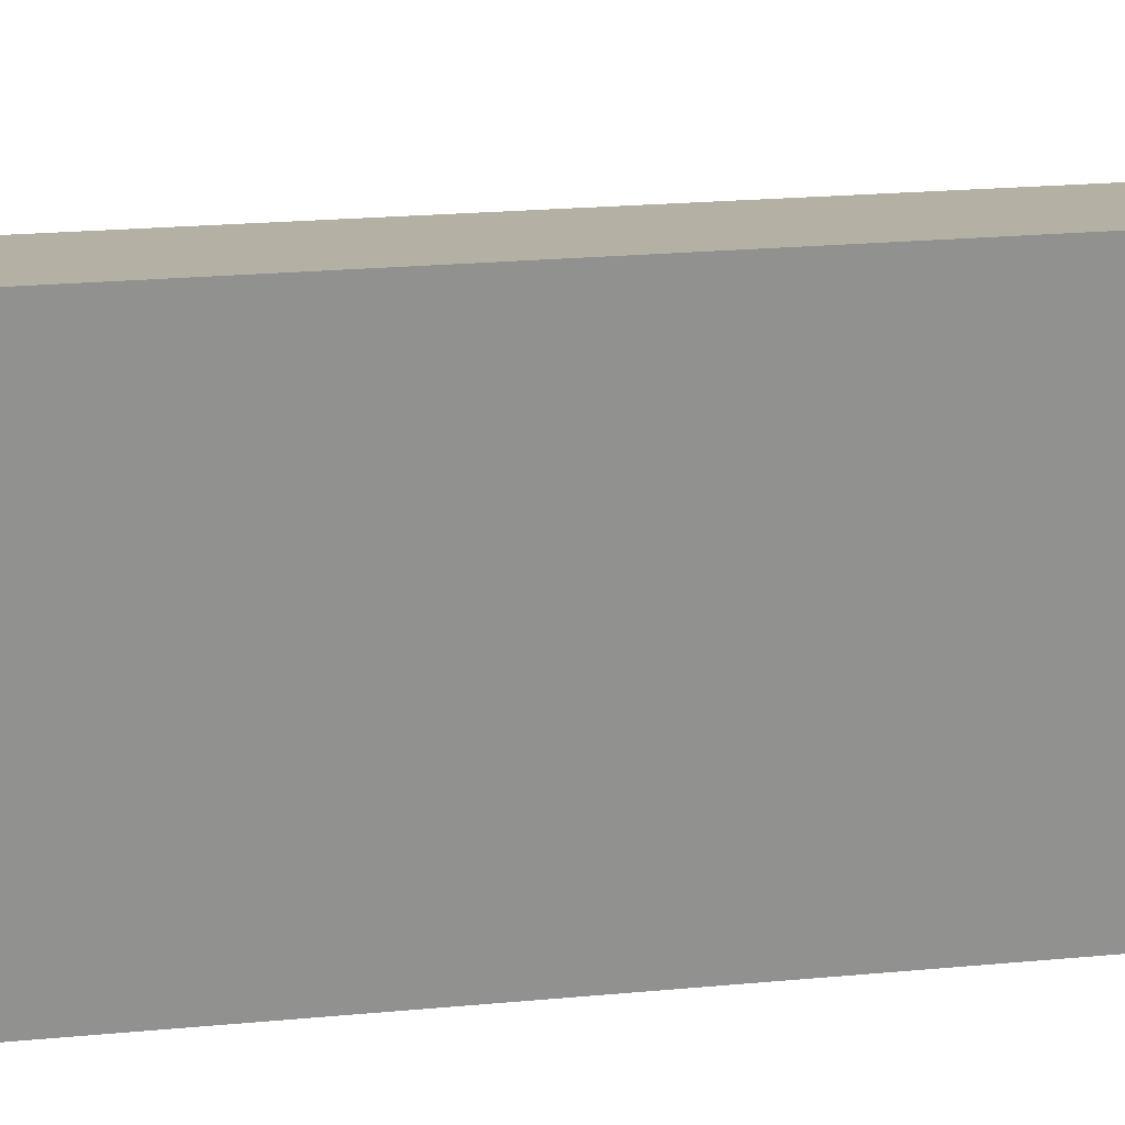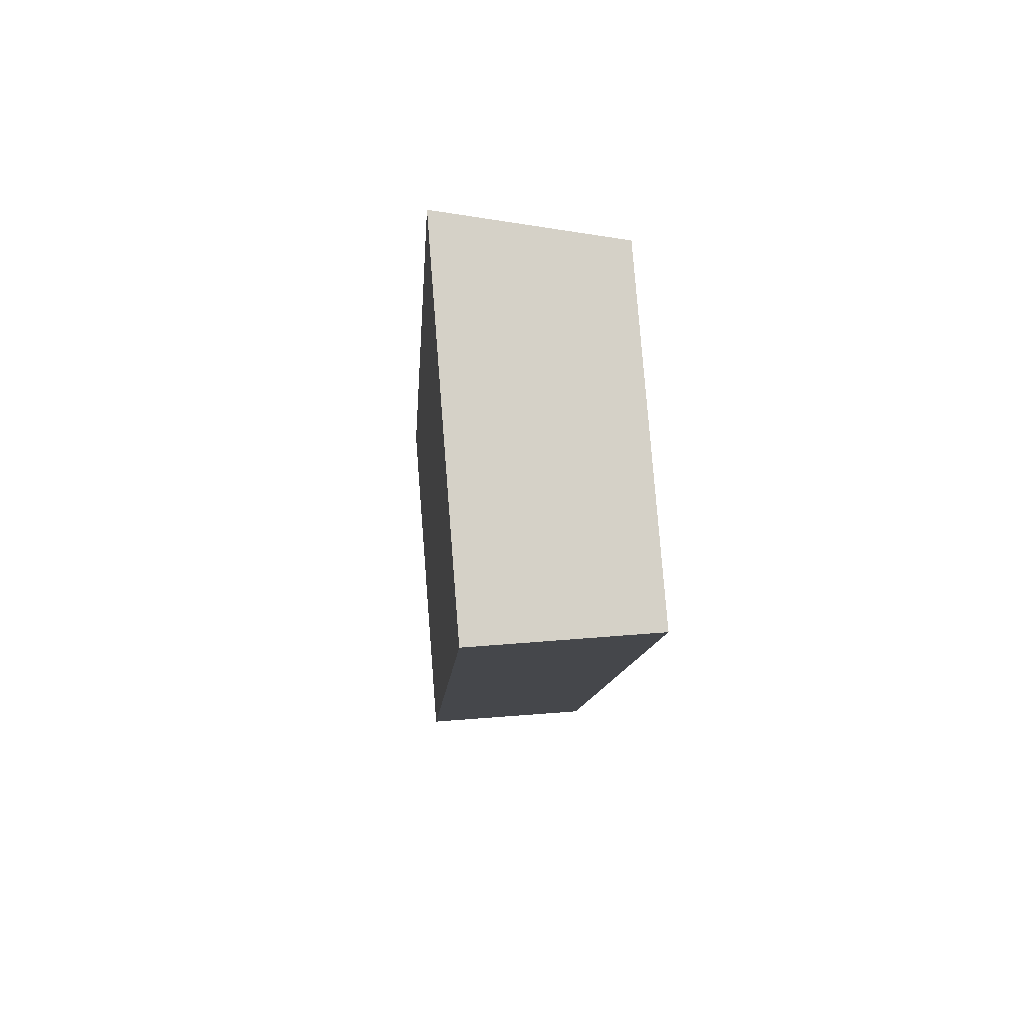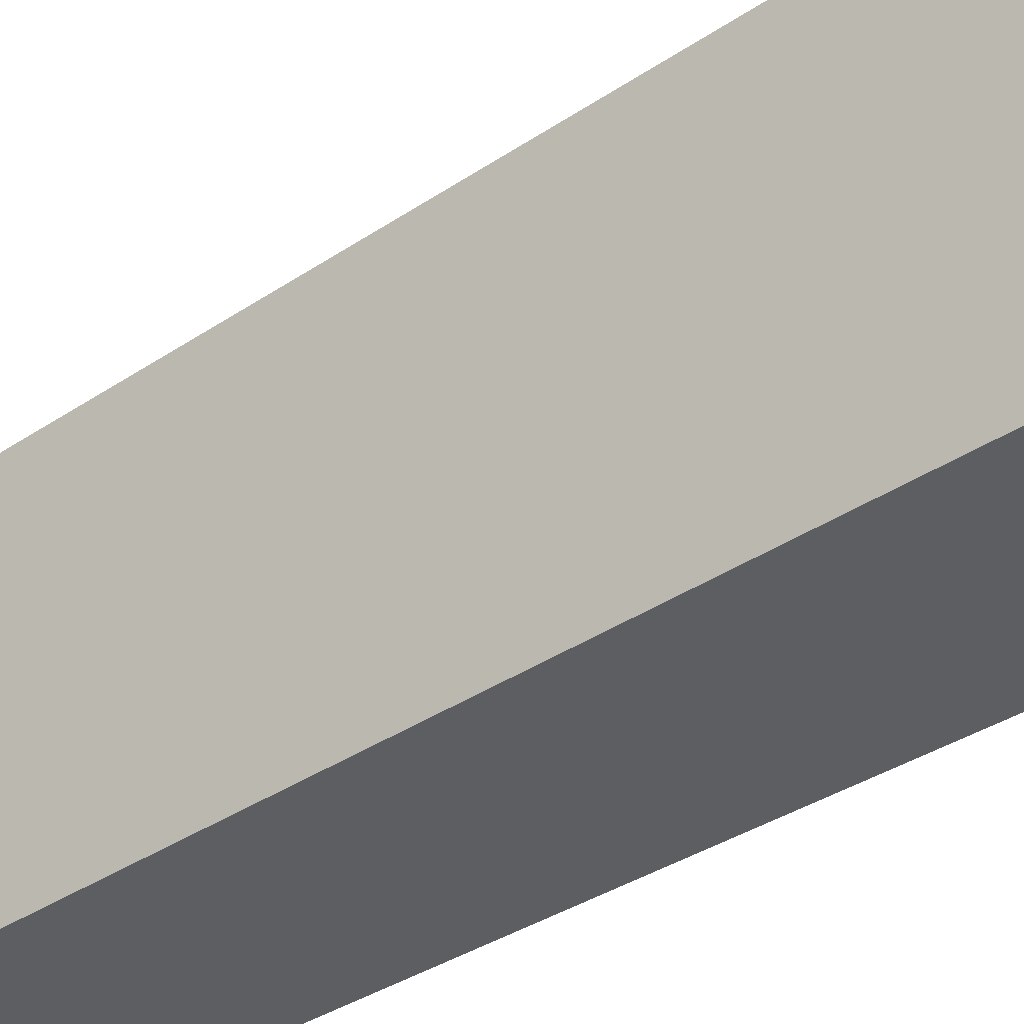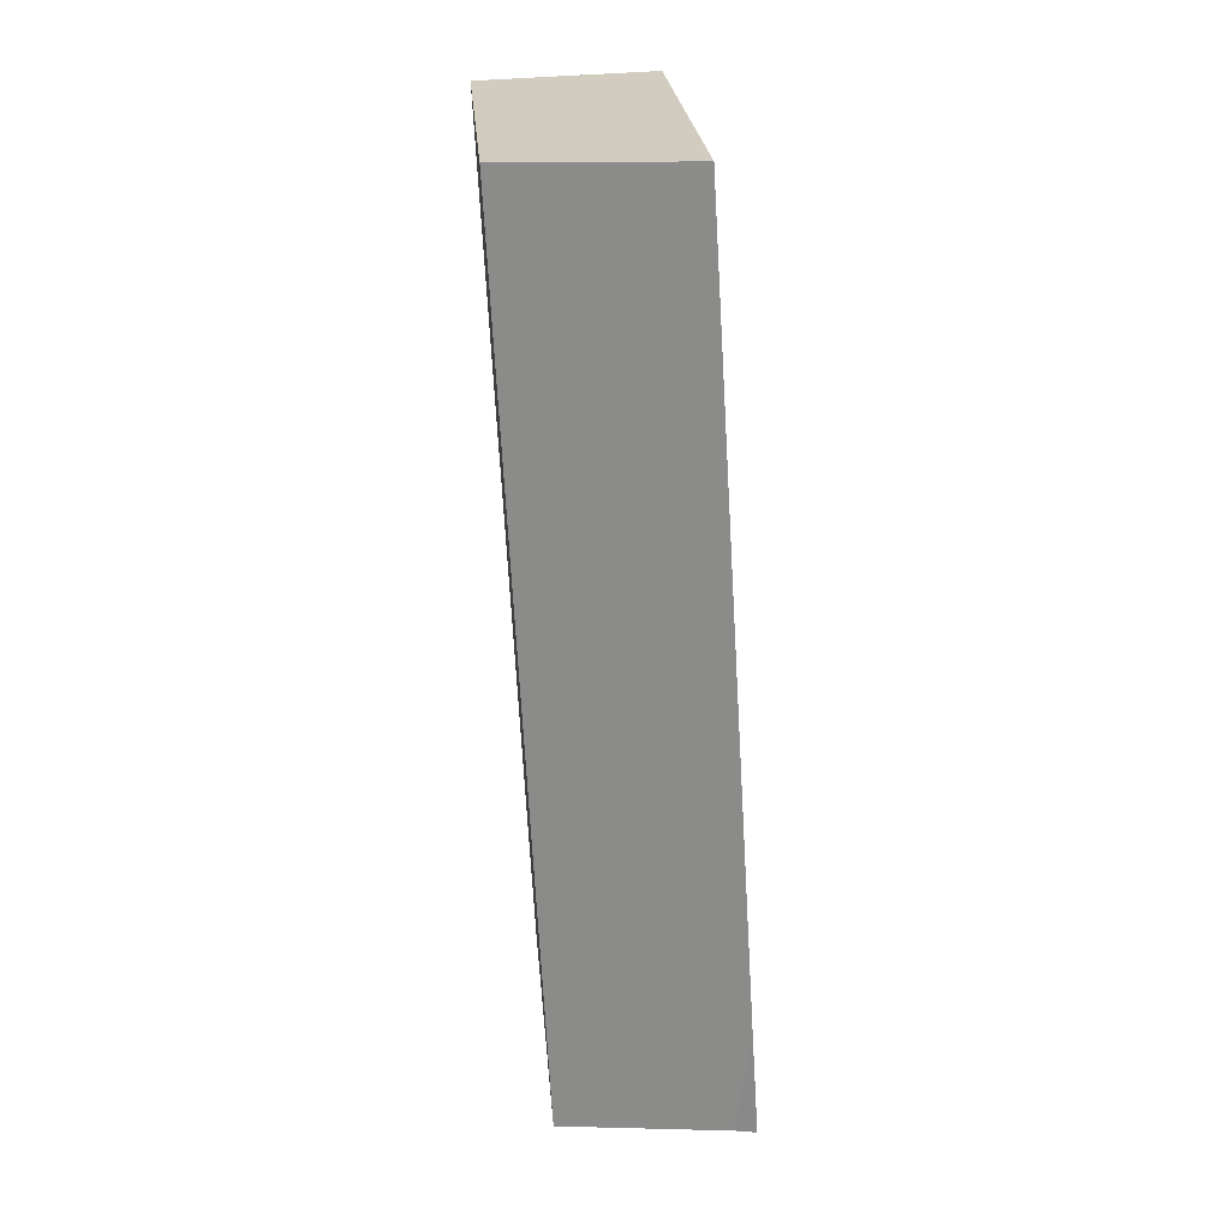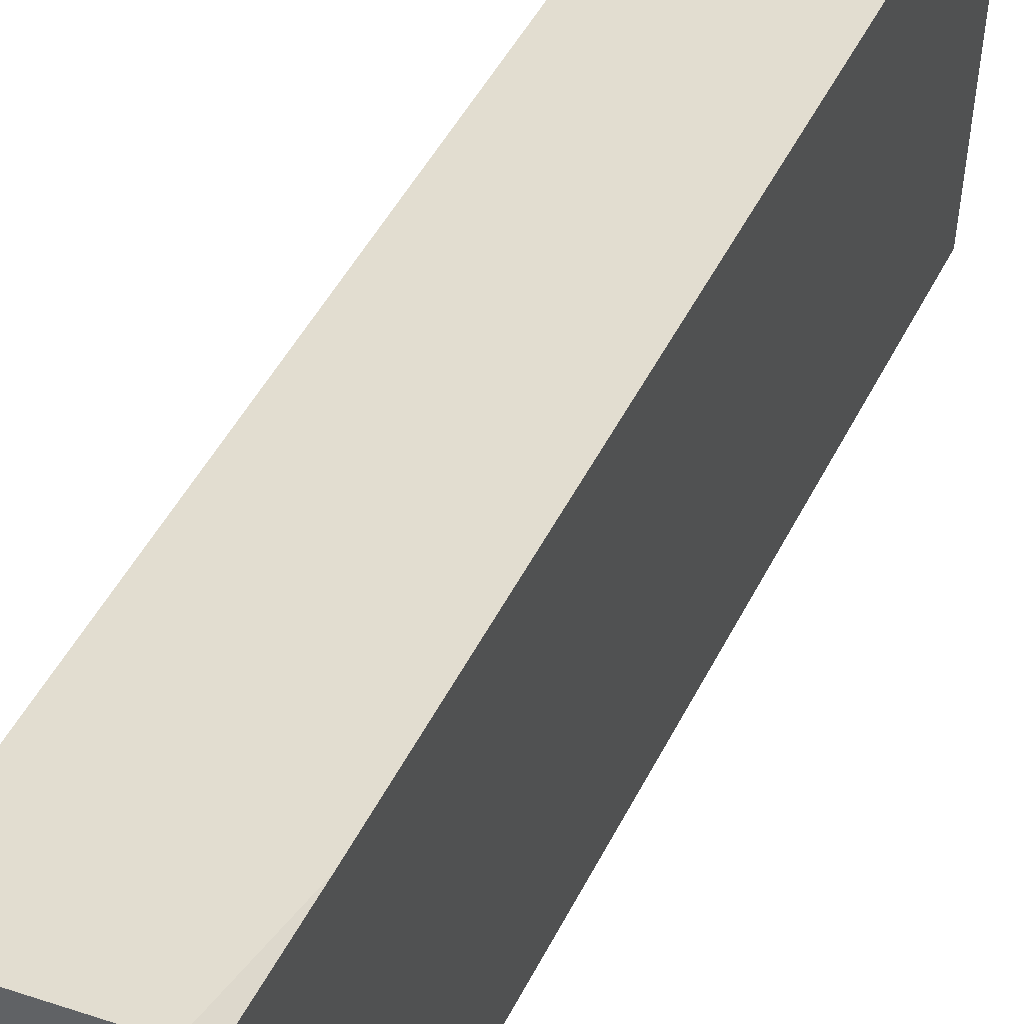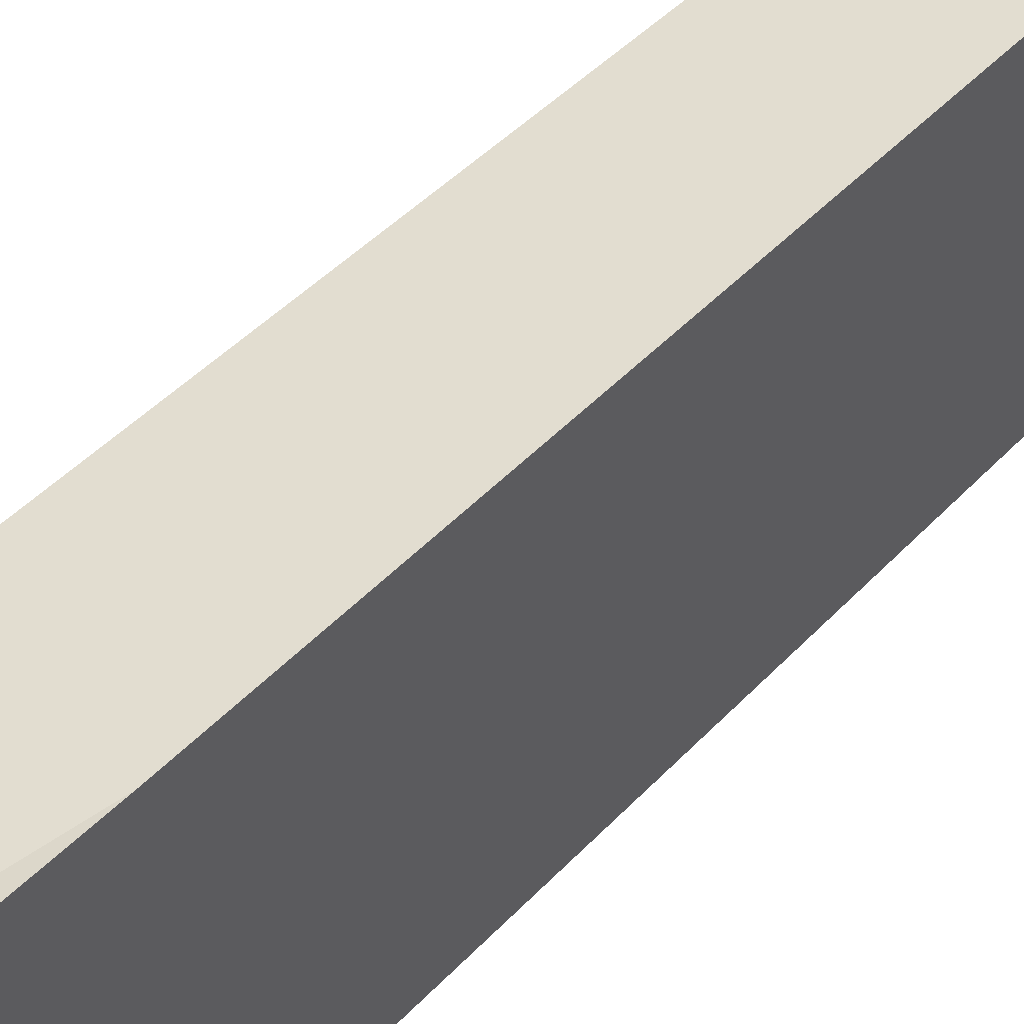
<metadata>
{"format":"obj","ext":"obj","renderer":"f3d","projection":"perspective","resolution":1024,"background":"white","views":[{"elev":24.5,"azim":-95.1,"up":"+Y"},{"elev":79.7,"azim":-4.5,"up":"+Z"},{"elev":-37.4,"azim":133.6,"up":"+Y"},{"elev":24.2,"azim":175.3,"up":"+Z"},{"elev":52.2,"azim":-149.5,"up":"+Y"},{"elev":50.6,"azim":-134.4,"up":"+Y"}]}
</metadata>
<code>
v  2.307 3.412 8.869
v  0.064 3.829 1.017
v  0.565 3.806 8.933
v  1.852 3.412 -0.148
v  0.209 3.785 -0.017
v  0 3.849 2.357e-16
v  0 0 0
v  0.565 -5.47e-16 8.933
v  0.064 -6.227e-17 1.017
v  2.307 -5.431e-16 8.869
v  1.852 9.062e-18 -0.148
v  0.209 1.041e-18 -0.017
g defaultobject
f 1 2 3
f 2 1 4
f 2 4 5
f 2 5 6
f 7 2 6
f 2 7 3
f 3 7 8
f 8 7 9
f 8 1 3
f 1 8 10
f 10 4 1
f 4 10 11
f 5 7 6
f 7 5 4
f 7 4 12
f 12 4 11
f 9 10 8
f 10 9 11
f 11 9 7
f 11 7 12

</code>
